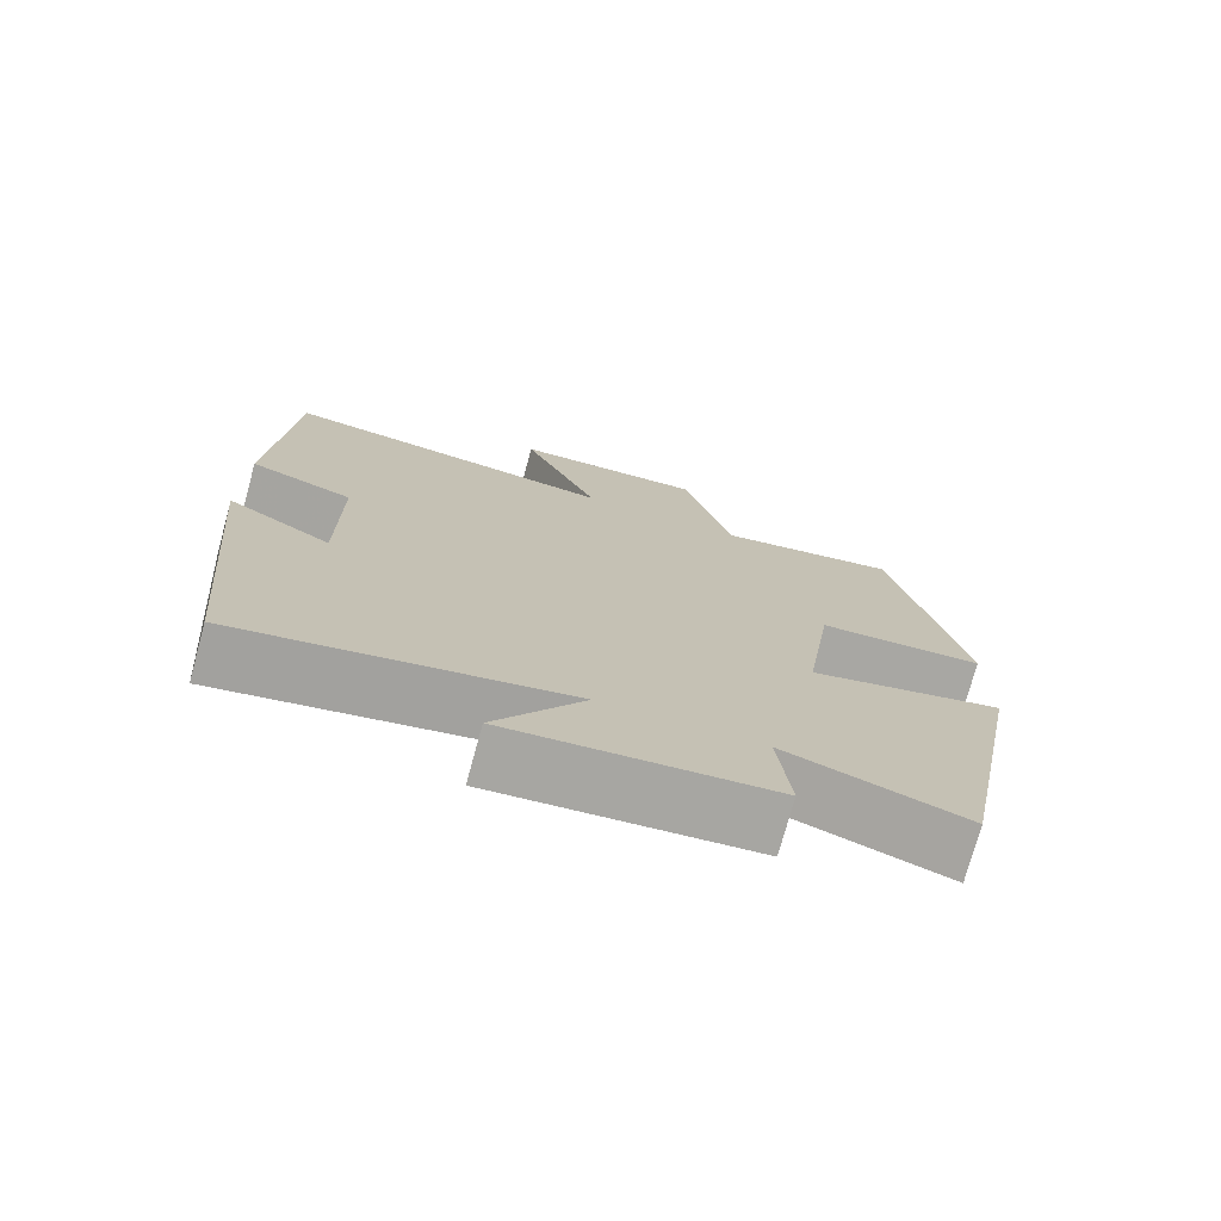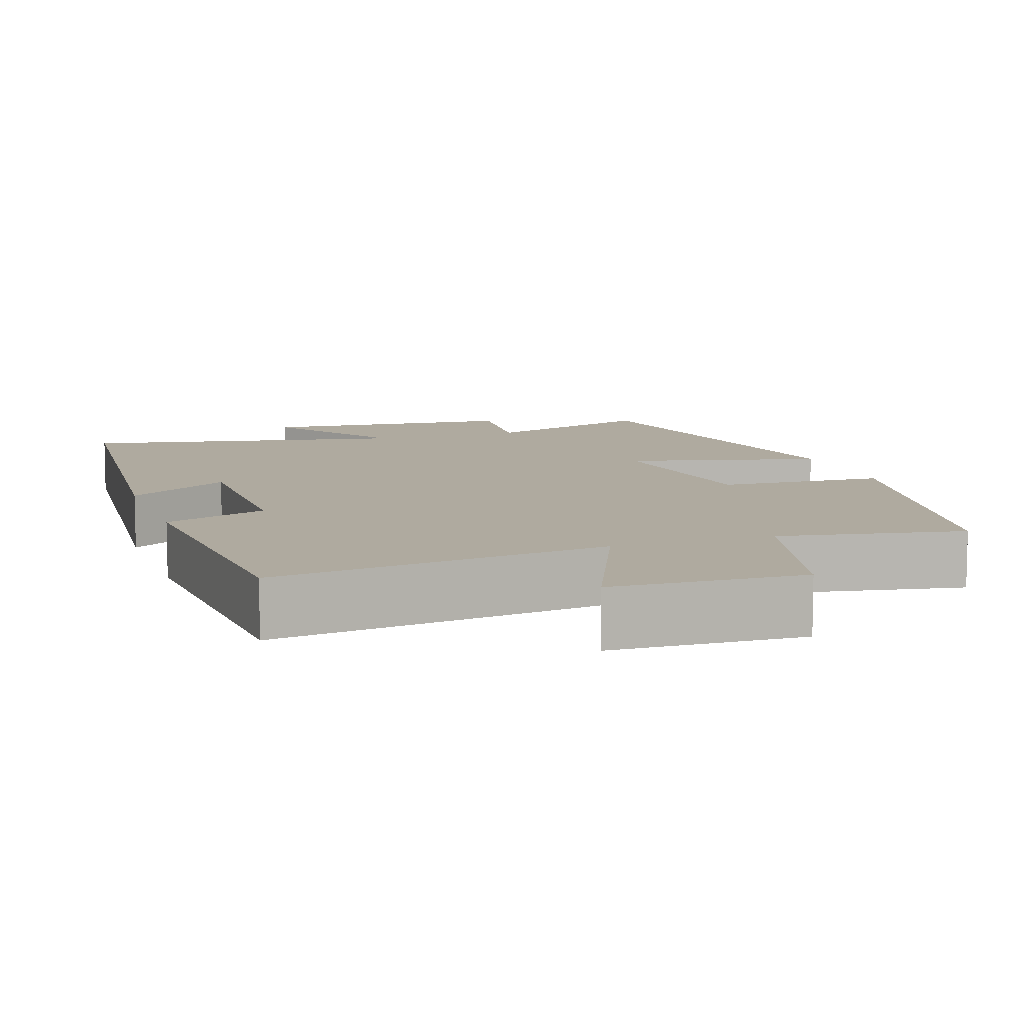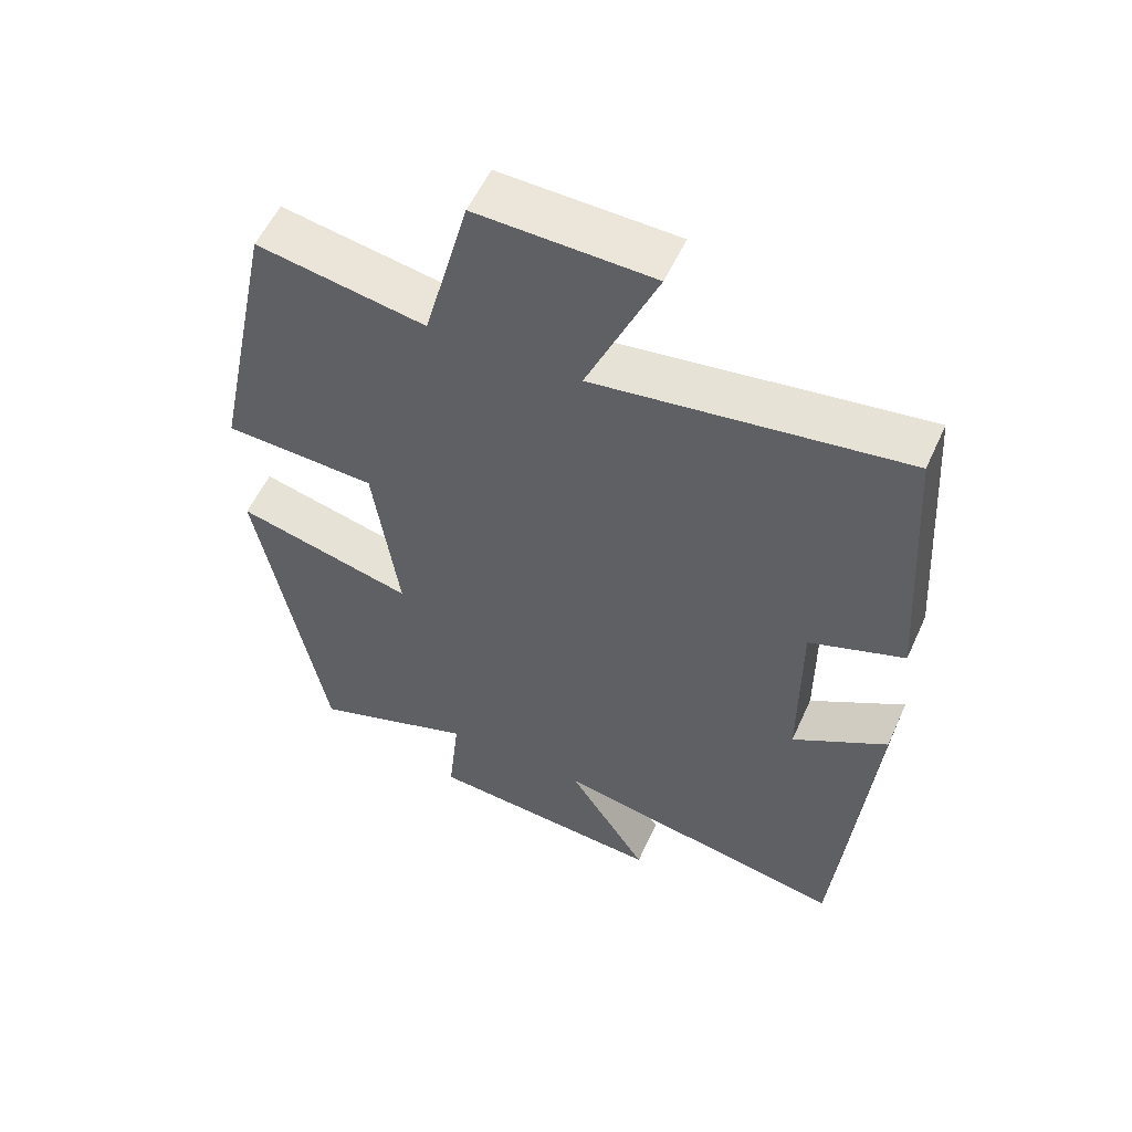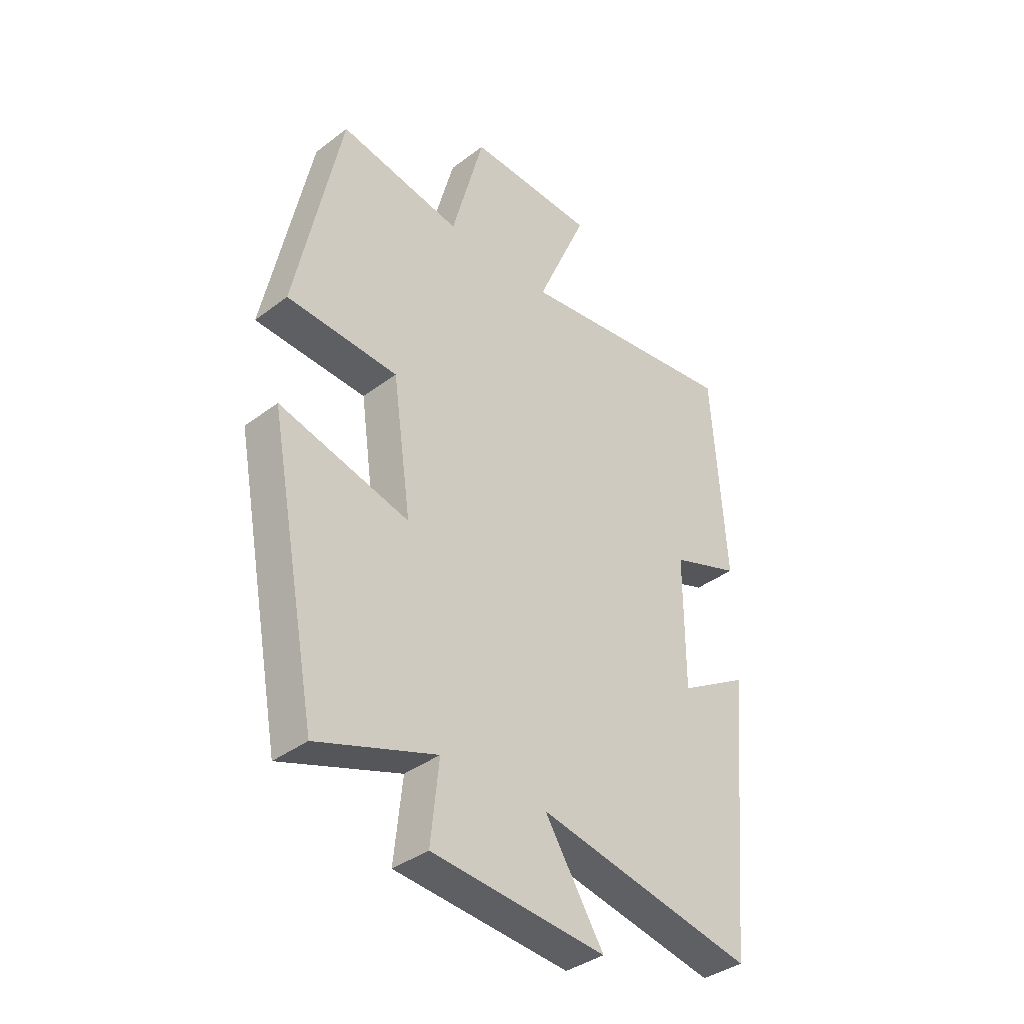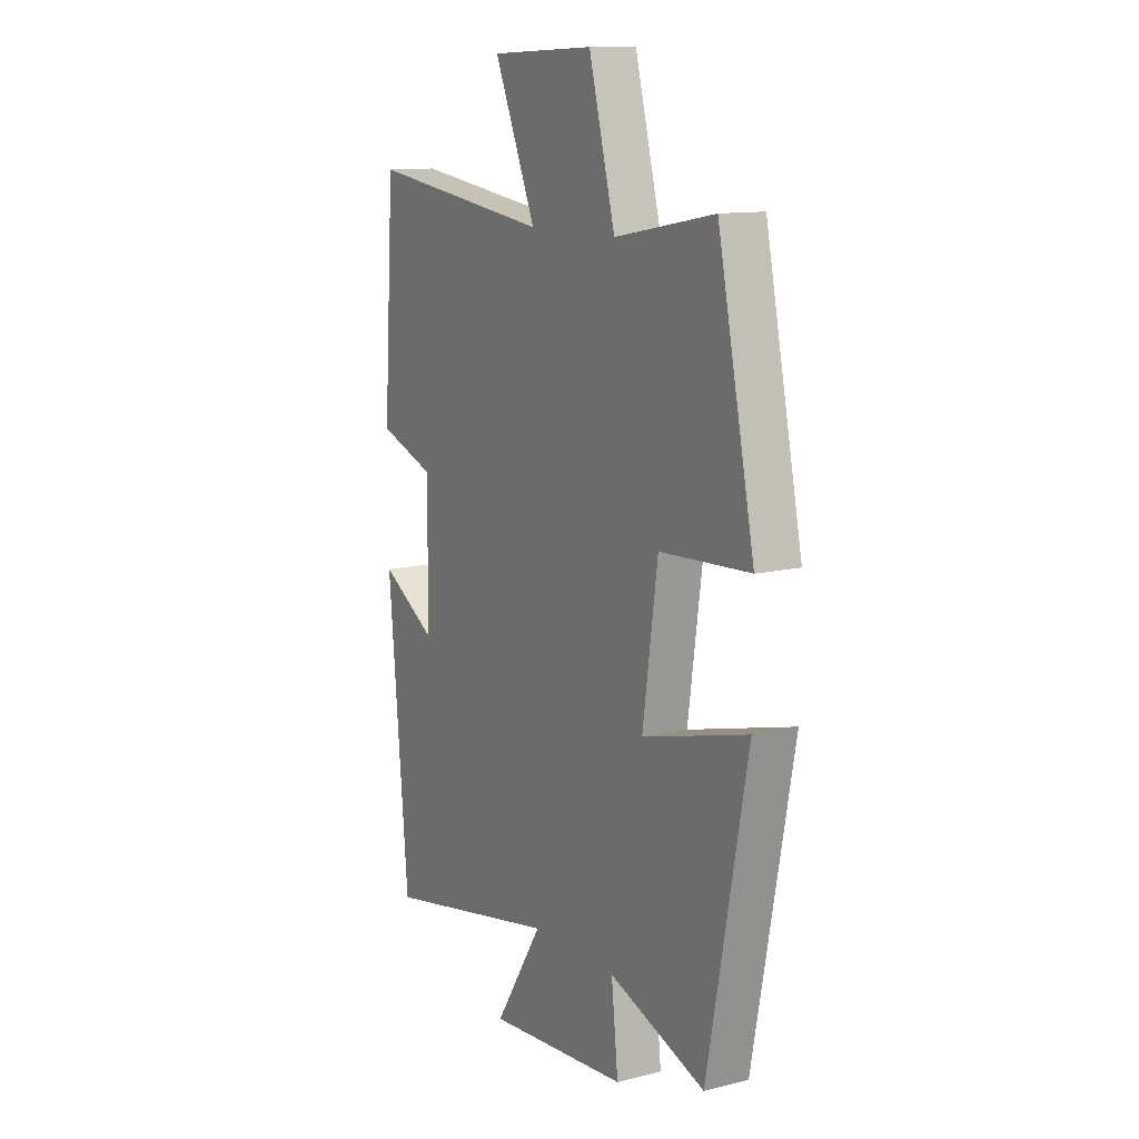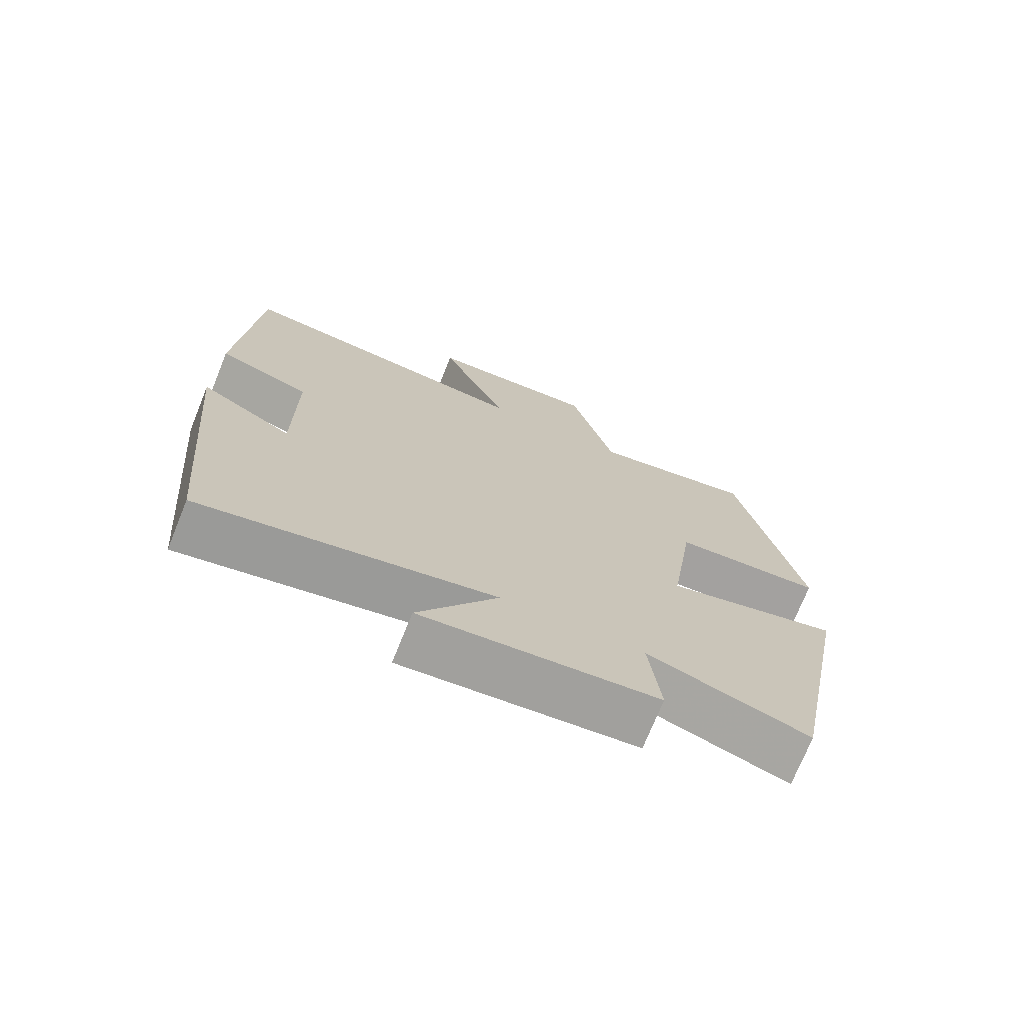
<metadata>
{"format":"obj","ext":"obj","renderer":"f3d","projection":"perspective","resolution":1024,"background":"white","views":[{"elev":-74.9,"azim":-15.3,"up":"+Z"},{"elev":9.4,"azim":-18.8,"up":"+Y"},{"elev":55.6,"azim":-155.8,"up":"+Z"},{"elev":-37.9,"azim":133.9,"up":"+Z"},{"elev":12.0,"azim":59.8,"up":"+Z"},{"elev":-73.1,"azim":-22.0,"up":"+Z"}]}
</metadata>
<code>
v -0.474 0.07 0.56
v -0.038 0.07 0.5
v -0.137 0.07 0.73
v 0.111 0.07 0.738
v 0.174 0.07 0.5
v 0.412 0.07 0.543
v 0.5 0.07 0.12
v 0.285 0.07 0.109
v 0.249 0.07 -0.145
v 0.5 0.07 -0.08
v 0.405 0.07 -0.581
v 0.175 0.07 -0.5
v 0.191 0.07 -0.651
v -0.145 0.07 -0.679
v -0.031 0.07 -0.5
v -0.452 0.07 -0.583
v -0.5 0.07 -0.058
v -0.366 0.07 -0.138
v -0.366 0.07 0.116
v -0.5 0.07 0.164
v -0.474 0 0.56
v -0.038 0 0.5
v -0.137 0 0.73
v 0.111 0 0.738
v 0.174 0 0.5
v 0.412 0 0.543
v 0.5 0 0.12
v 0.285 0 0.109
v 0.249 0 -0.145
v 0.5 0 -0.08
v 0.405 0 -0.581
v 0.175 0 -0.5
v 0.191 0 -0.651
v -0.145 0 -0.679
v -0.031 0 -0.5
v -0.452 0 -0.583
v -0.5 0 -0.058
v -0.366 0 -0.138
v -0.366 0 0.116
v -0.5 0 0.164
f 19 20 1 2
f 18 19 2
f 15 16 17 18
f 15 18 2
f 12 13 14 15
f 12 15 2
f 9 10 11 12
f 8 9 12 2
f 5 6 7 8
f 5 8 2 3
f 3 4 5
f 22 21 40 39
f 22 39 38
f 38 37 36 35
f 22 38 35
f 35 34 33 32
f 22 35 32
f 32 31 30 29
f 22 32 29 28
f 28 27 26 25
f 23 22 28 25
f 25 24 23
f 1 21 22 2
f 2 22 23 3
f 3 23 24 4
f 4 24 25 5
f 5 25 26 6
f 6 26 27 7
f 7 27 28 8
f 8 28 29 9
f 9 29 30 10
f 10 30 31 11
f 11 31 32 12
f 12 32 33 13
f 13 33 34 14
f 14 34 35 15
f 15 35 36 16
f 16 36 37 17
f 17 37 38 18
f 18 38 39 19
f 19 39 40 20
f 20 40 21 1

</code>
